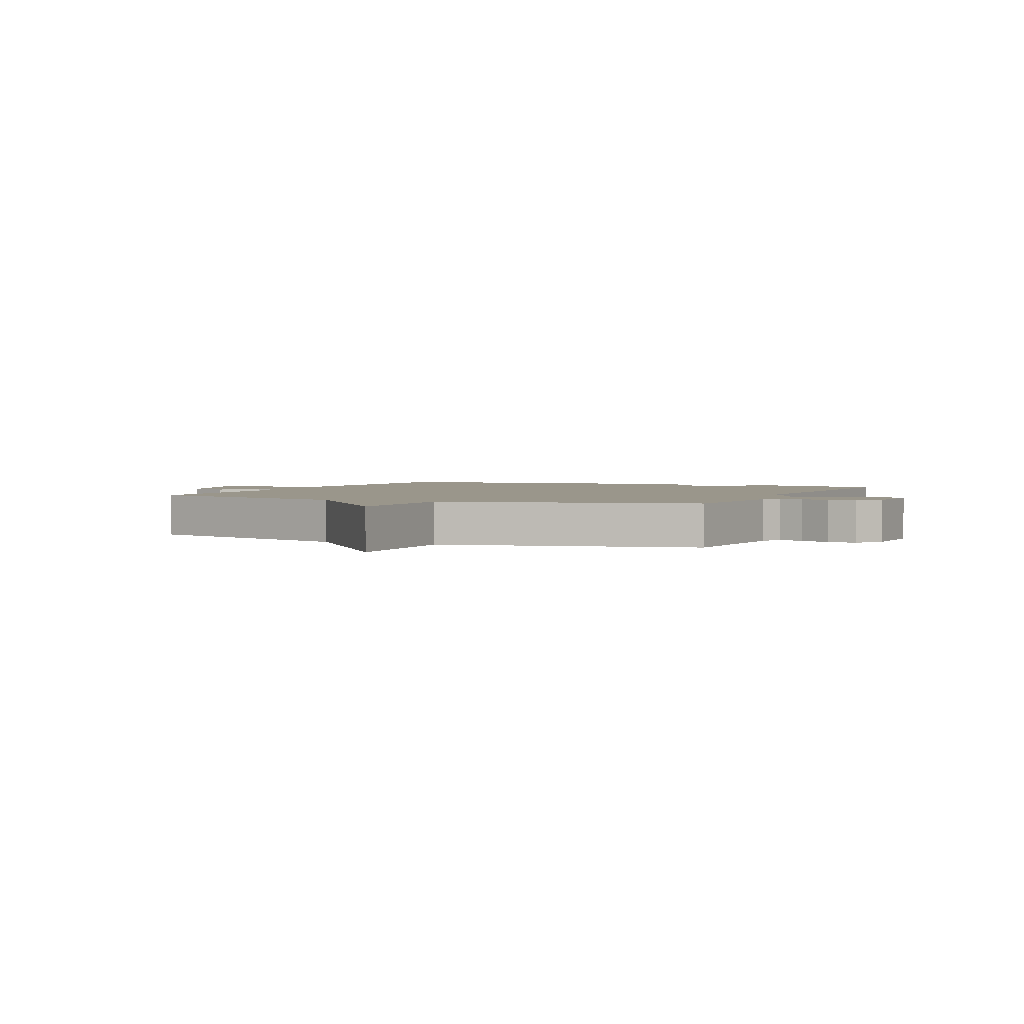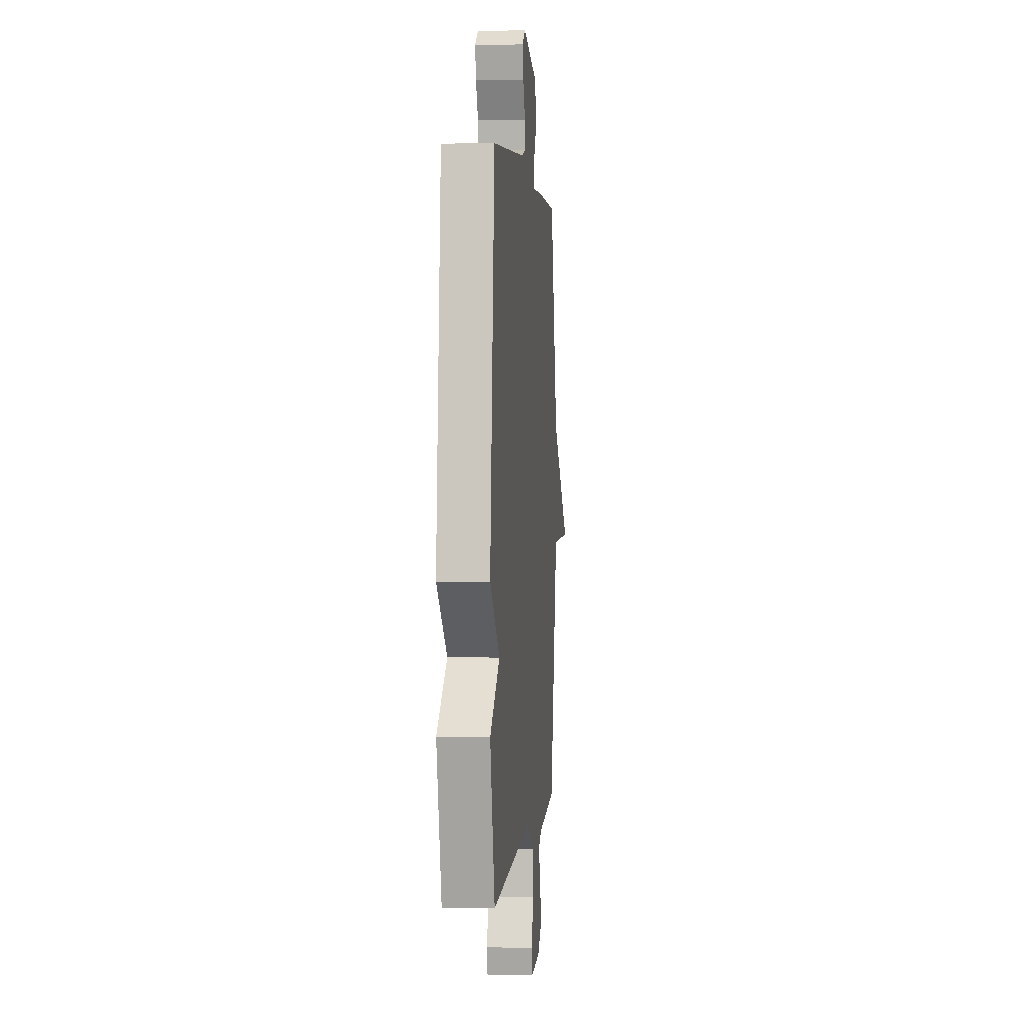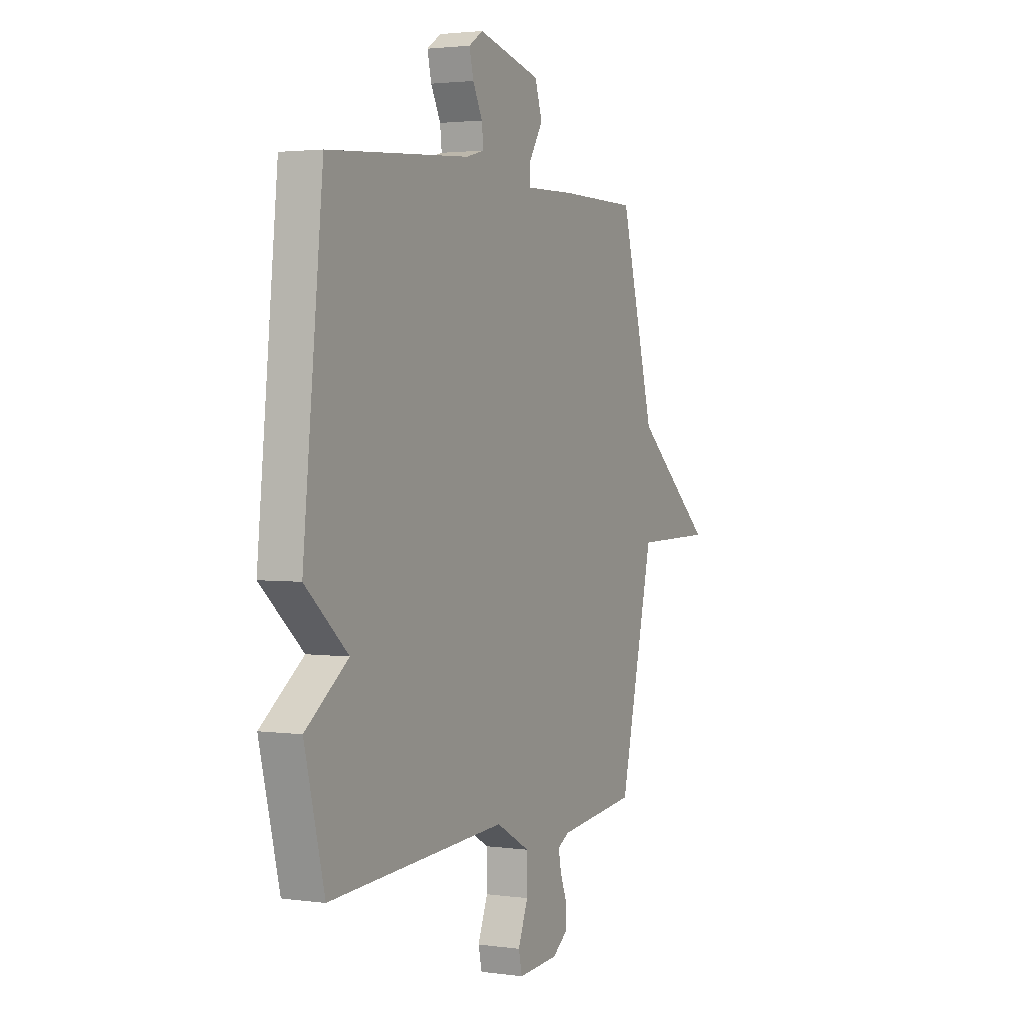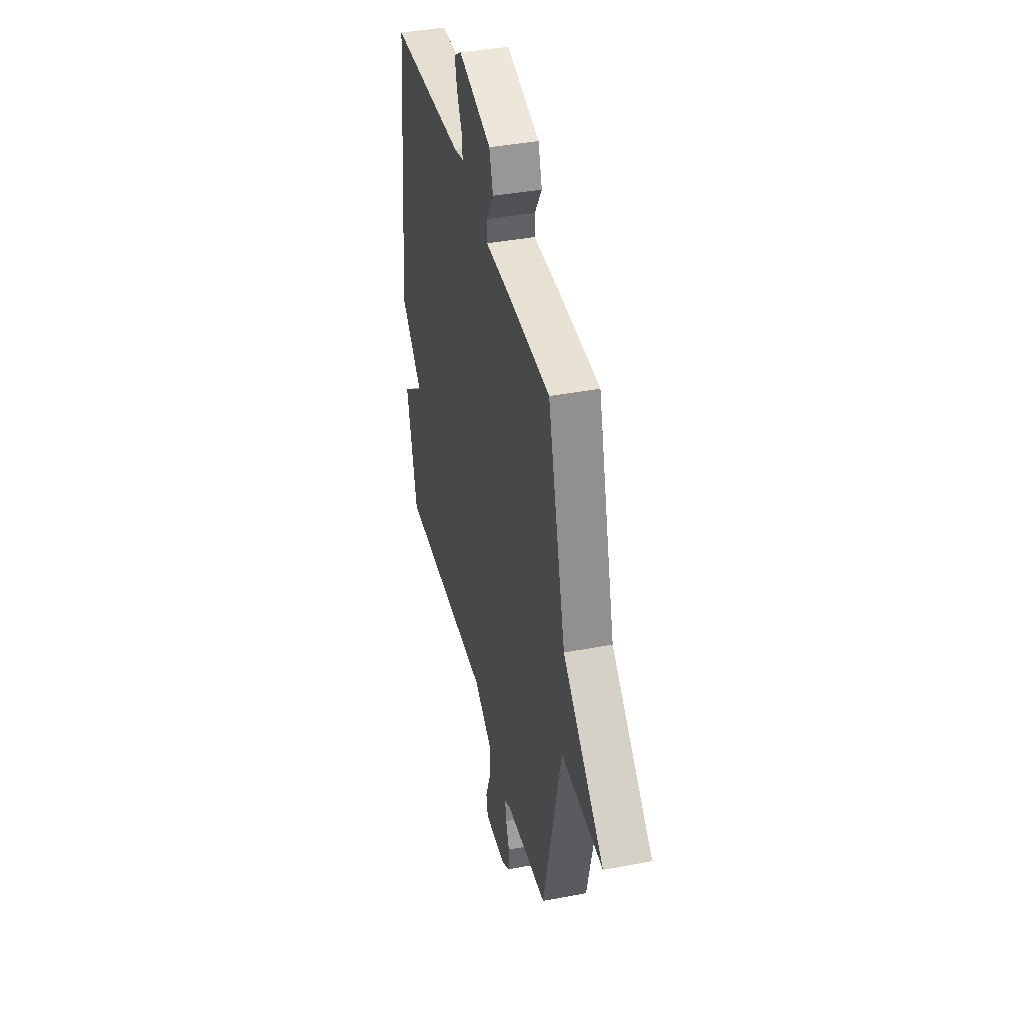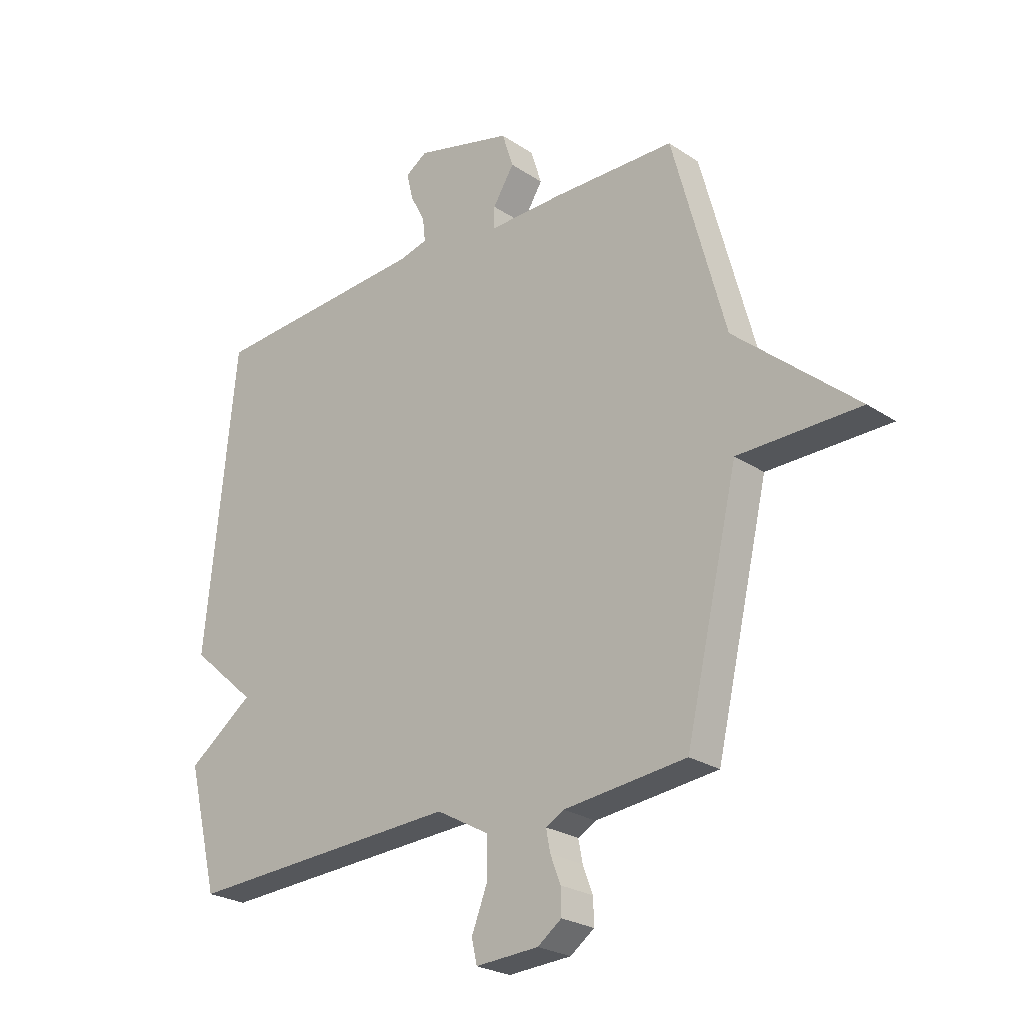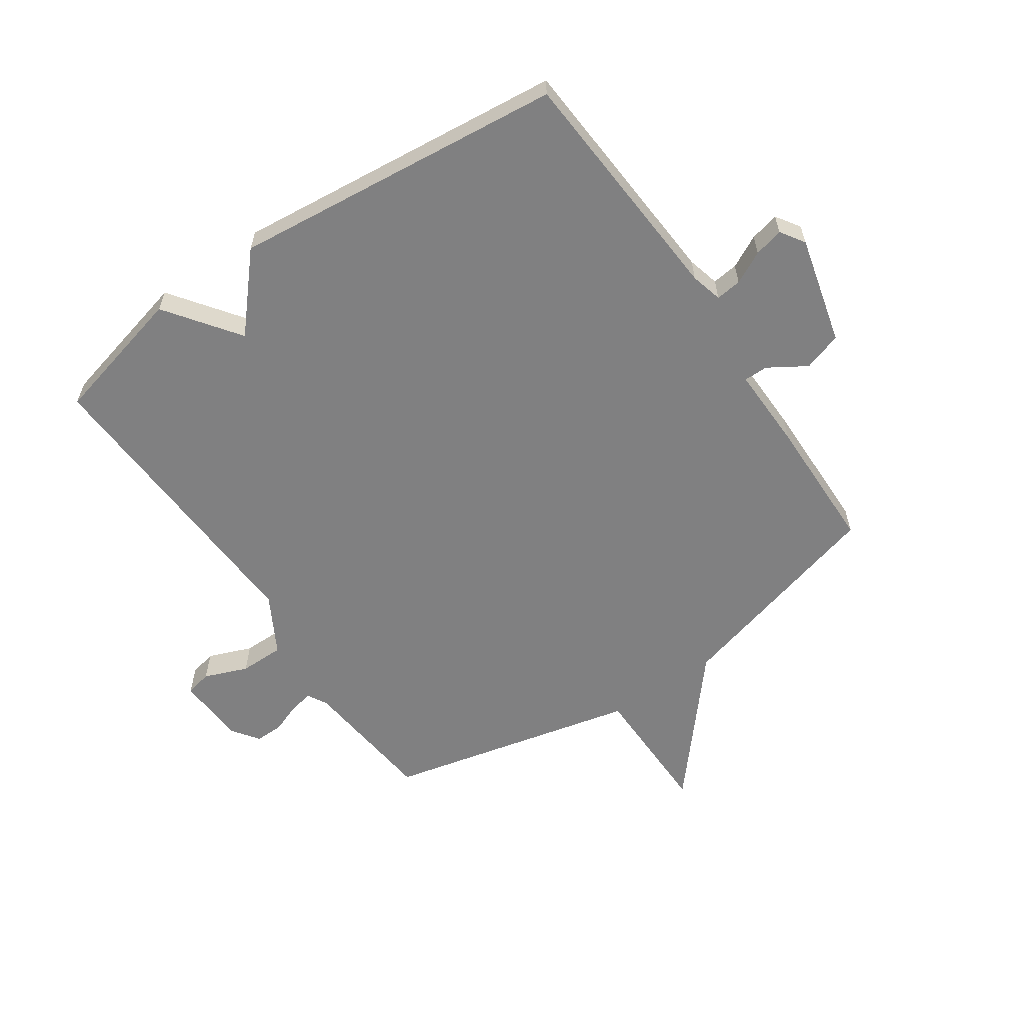
<metadata>
{"format":"obj","ext":"obj","renderer":"f3d","projection":"perspective","resolution":1024,"background":"white","views":[{"elev":2.3,"azim":114.2,"up":"+Y"},{"elev":2.1,"azim":-84.8,"up":"+Z"},{"elev":2.4,"azim":-63.9,"up":"+Z"},{"elev":39.9,"azim":76.8,"up":"+Z"},{"elev":-24.7,"azim":42.8,"up":"+Z"},{"elev":-60.1,"azim":-55.7,"up":"+Y"}]}
</metadata>
<code>
v -0.5 0.07 -0.5
v -0.558 0.07 -0.267
v -0.434 0.07 -0.176
v -0.558 0.07 -0.067
v -0.5 0.07 0.5
v -0.086 0.07 0.528
v -0.032 0.07 0.542
v -0.037 0.07 0.586
v -0.065 0.07 0.641
v -0.077 0.07 0.691
v -0.036 0.07 0.718
v 0.148 0.07 0.671
v 0.169 0.07 0.605
v 0.129 0.07 0.541
v 0.129 0.07 0.5
v 0.27 0.07 0.503
v 0.5 0.07 0.5
v 0.6 0.07 0.128
v 0.83 0.07 -0.069
v 0.6 0.07 -0.072
v 0.5 0.07 -0.5
v 0.269 0.07 -0.525
v 0.235 0.07 -0.544
v 0.243 0.07 -0.585
v 0.262 0.07 -0.635
v 0.263 0.07 -0.683
v 0.218 0.07 -0.716
v 0.099 0.07 -0.723
v 0.089 0.07 -0.678
v 0.118 0.07 -0.604
v 0.118 0.07 -0.528
v 0.019 0.07 -0.473
v -0.5 0 -0.5
v -0.558 0 -0.267
v -0.434 0 -0.176
v -0.558 0 -0.067
v -0.5 0 0.5
v -0.086 0 0.528
v -0.032 0 0.542
v -0.037 0 0.586
v -0.065 0 0.641
v -0.077 0 0.691
v -0.036 0 0.718
v 0.148 0 0.671
v 0.169 0 0.605
v 0.129 0 0.541
v 0.129 0 0.5
v 0.27 0 0.503
v 0.5 0 0.5
v 0.6 0 0.128
v 0.83 0 -0.069
v 0.6 0 -0.072
v 0.5 0 -0.5
v 0.269 0 -0.525
v 0.235 0 -0.544
v 0.243 0 -0.585
v 0.262 0 -0.635
v 0.263 0 -0.683
v 0.218 0 -0.716
v 0.099 0 -0.723
v 0.089 0 -0.678
v 0.118 0 -0.604
v 0.118 0 -0.528
v 0.019 0 -0.473
f 28 29 30
f 27 28 30
f 26 27 30
f 25 26 30
f 24 25 30
f 23 24 30 31
f 22 23 31 32
f 20 21 22 32
f 18 19 20
f 20 32 1
f 18 20 1
f 17 18 1
f 16 17 1
f 15 16 1
f 12 13 14
f 11 12 14
f 10 11 14
f 9 10 14
f 8 9 14
f 7 8 14 15
f 3 4 5 6
f 7 15 1
f 6 7 1
f 3 6 1
f 1 2 3
f 62 61 60
f 62 60 59
f 62 59 58
f 62 58 57
f 62 57 56
f 63 62 56 55
f 64 63 55 54
f 64 54 53 52
f 52 51 50
f 33 64 52
f 33 52 50
f 33 50 49
f 33 49 48
f 33 48 47
f 46 45 44
f 46 44 43
f 46 43 42
f 46 42 41
f 46 41 40
f 47 46 40 39
f 38 37 36 35
f 33 47 39
f 33 39 38
f 33 38 35
f 35 34 33
f 1 33 34 2
f 2 34 35 3
f 3 35 36 4
f 4 36 37 5
f 5 37 38 6
f 6 38 39 7
f 7 39 40 8
f 8 40 41 9
f 9 41 42 10
f 10 42 43 11
f 11 43 44 12
f 12 44 45 13
f 13 45 46 14
f 14 46 47 15
f 15 47 48 16
f 16 48 49 17
f 17 49 50 18
f 18 50 51 19
f 19 51 52 20
f 20 52 53 21
f 21 53 54 22
f 22 54 55 23
f 23 55 56 24
f 24 56 57 25
f 25 57 58 26
f 26 58 59 27
f 27 59 60 28
f 28 60 61 29
f 29 61 62 30
f 30 62 63 31
f 31 63 64 32
f 32 64 33 1

</code>
